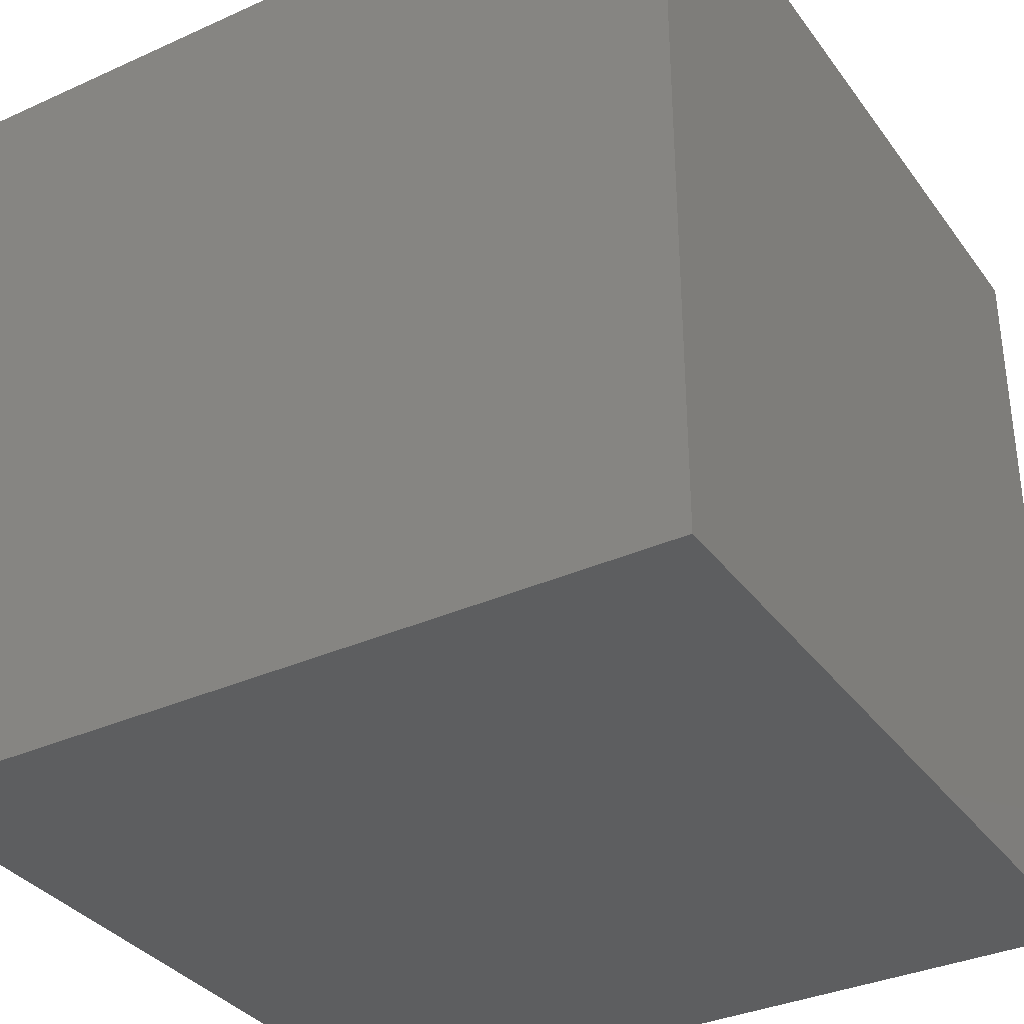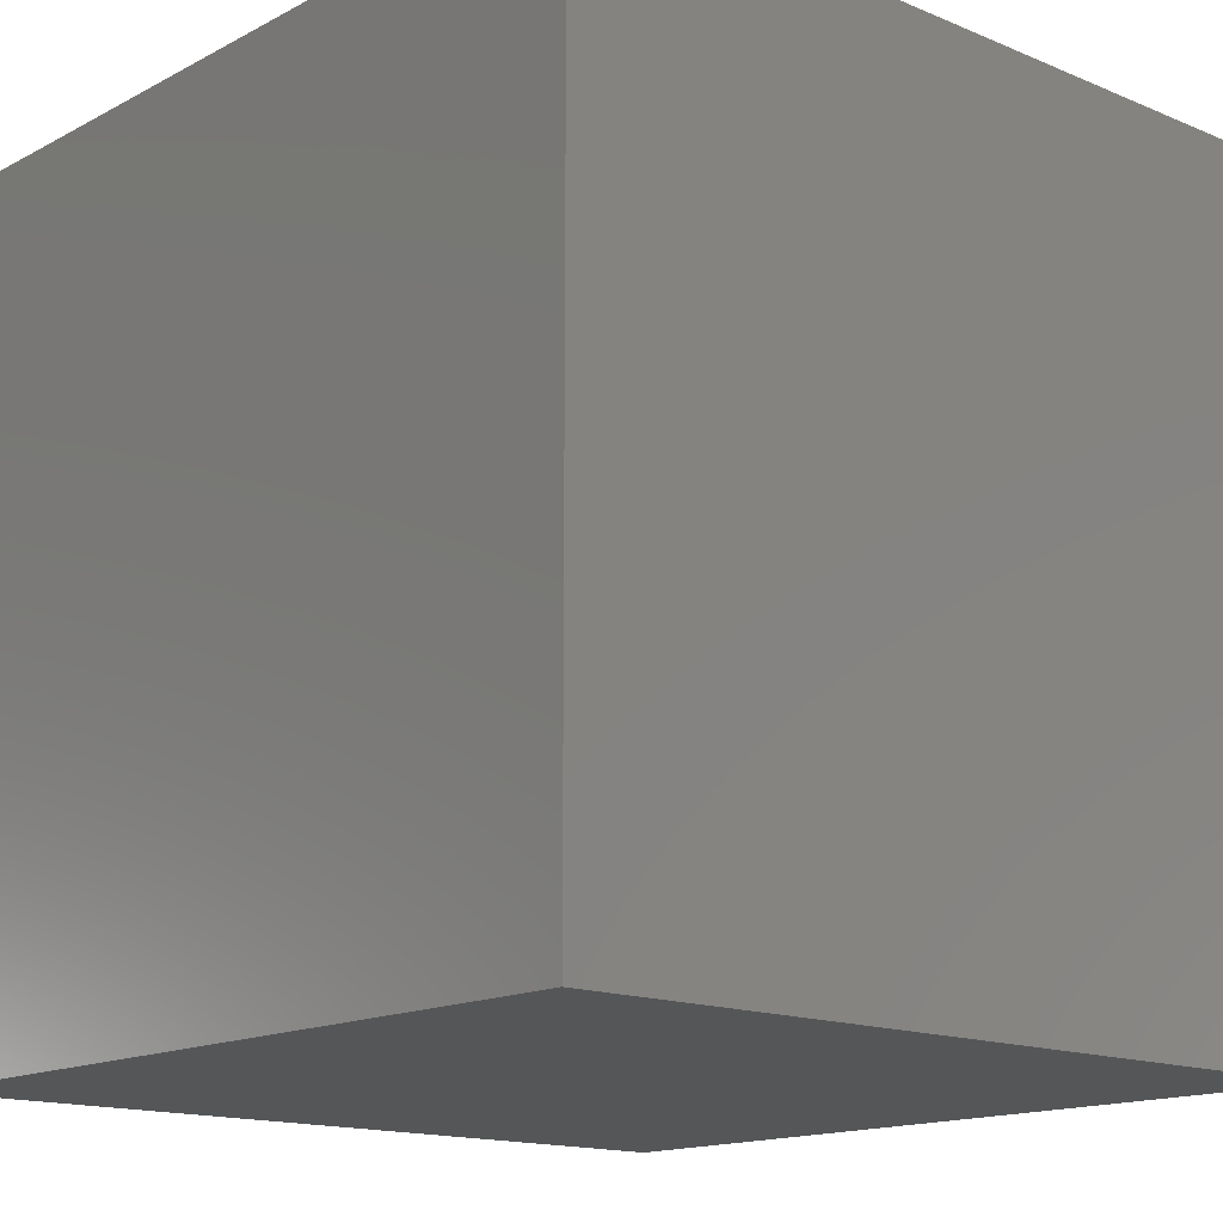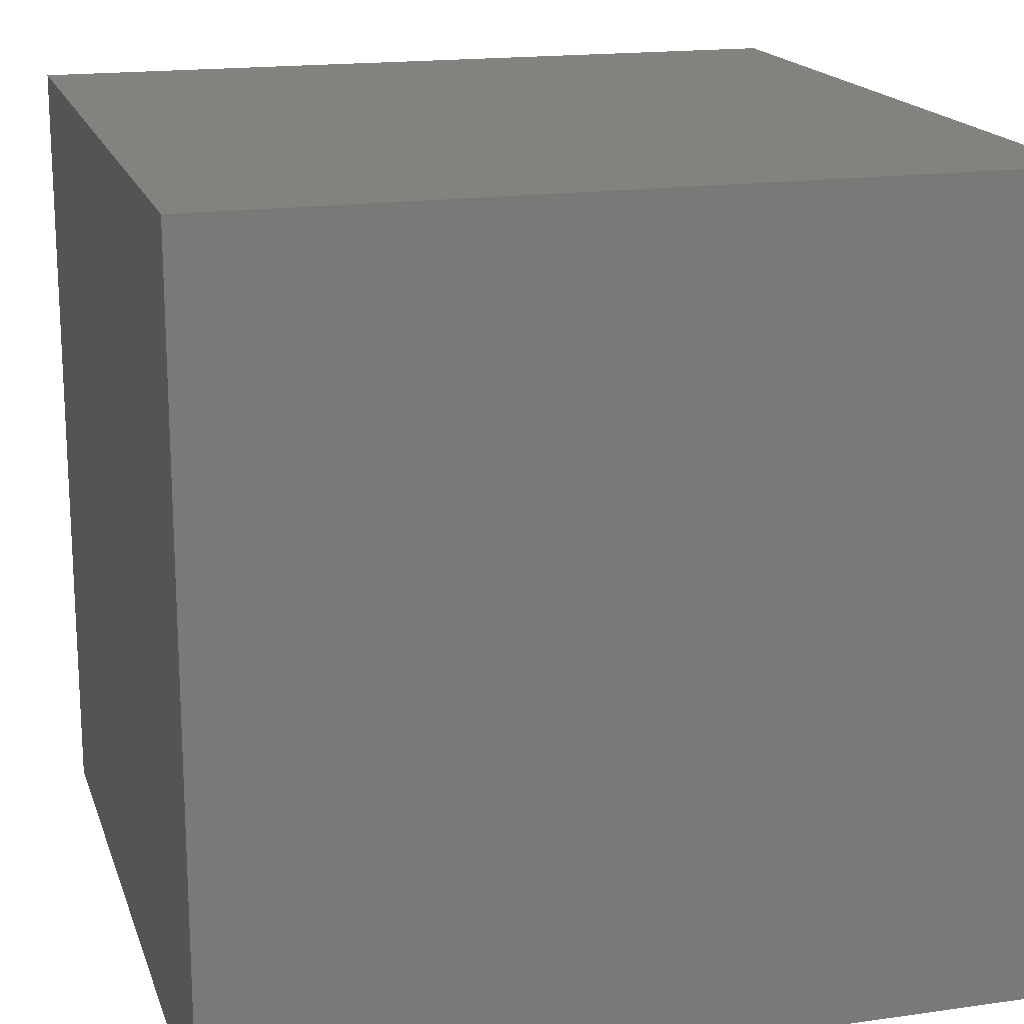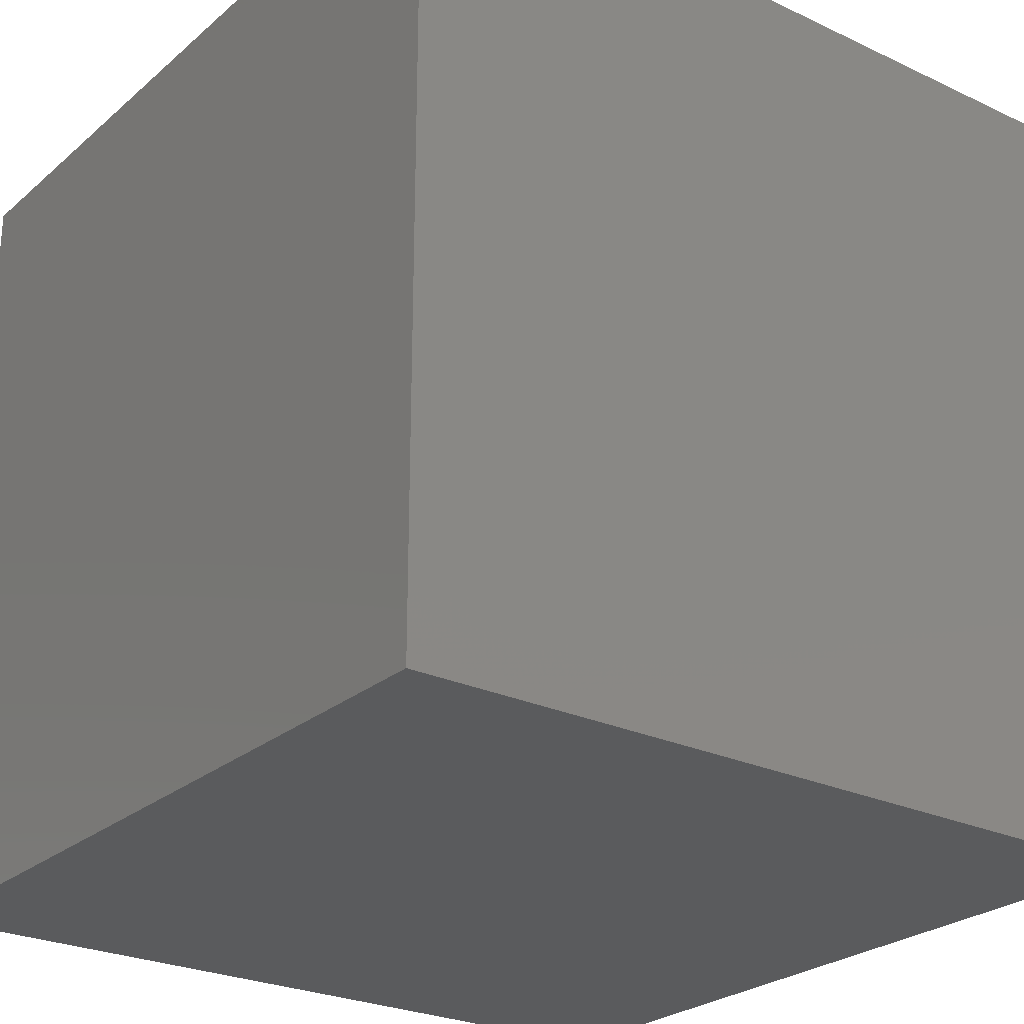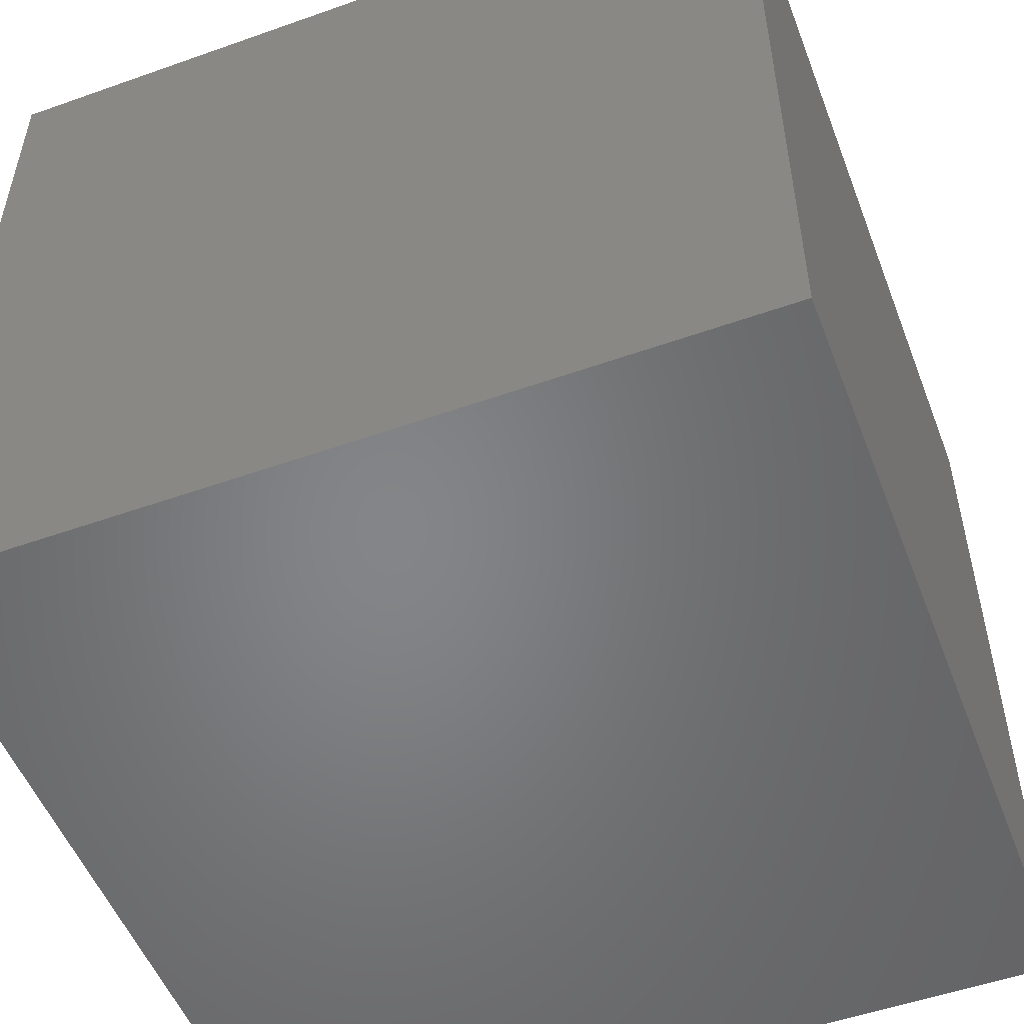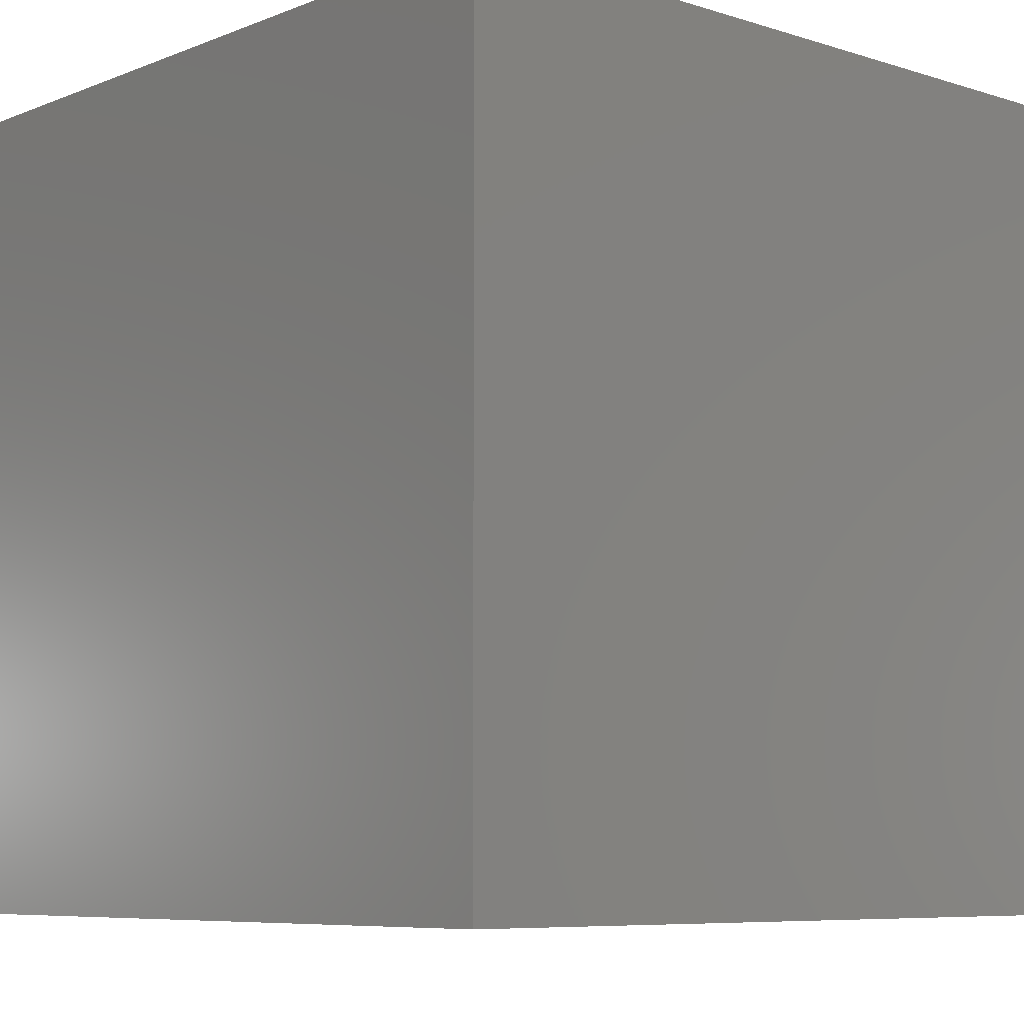
<metadata>
{"format":"stl","ext":"stl","renderer":"f3d","projection":"perspective","resolution":1024,"background":"white","views":[{"elev":-34.7,"azim":31.1,"up":"+Z"},{"elev":-15.0,"azim":138.2,"up":"+Y"},{"elev":17.4,"azim":-105.8,"up":"+Z"},{"elev":-25.7,"azim":143.1,"up":"+Z"},{"elev":-52.4,"azim":110.9,"up":"+Z"},{"elev":-7.3,"azim":-131.9,"up":"+Y"}]}
</metadata>
<code>
# stl→obj: 8 verts, 12 faces
v -5 5 6
v -6 5 6
v -5 4 6
v -6 4 6
v -5 4 5
v -6 4 5
v -5 5 5
v -6 5 5
f 1 2 3
f 3 2 4
f 5 6 7
f 7 6 8
f 4 6 3
f 3 6 5
f 2 8 4
f 4 8 6
f 1 7 2
f 2 7 8
f 3 5 1
f 1 5 7

</code>
